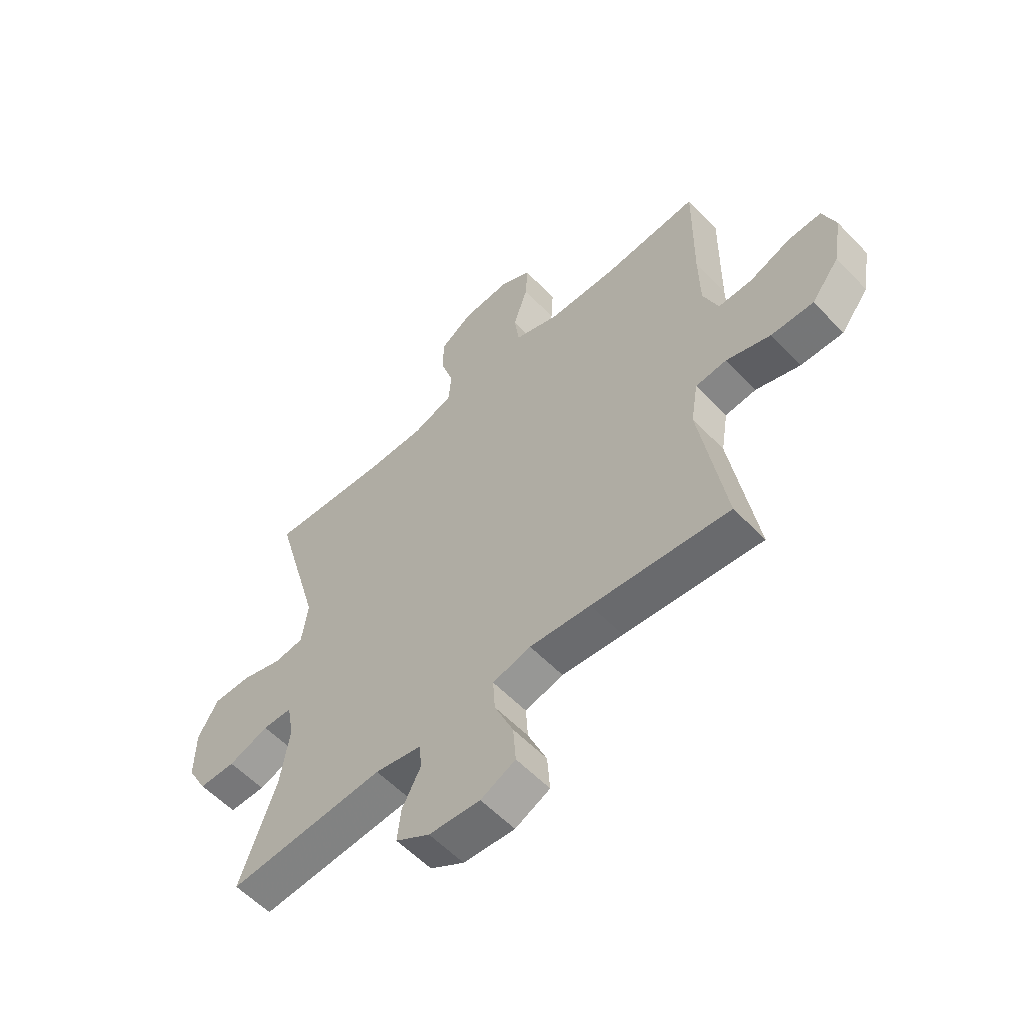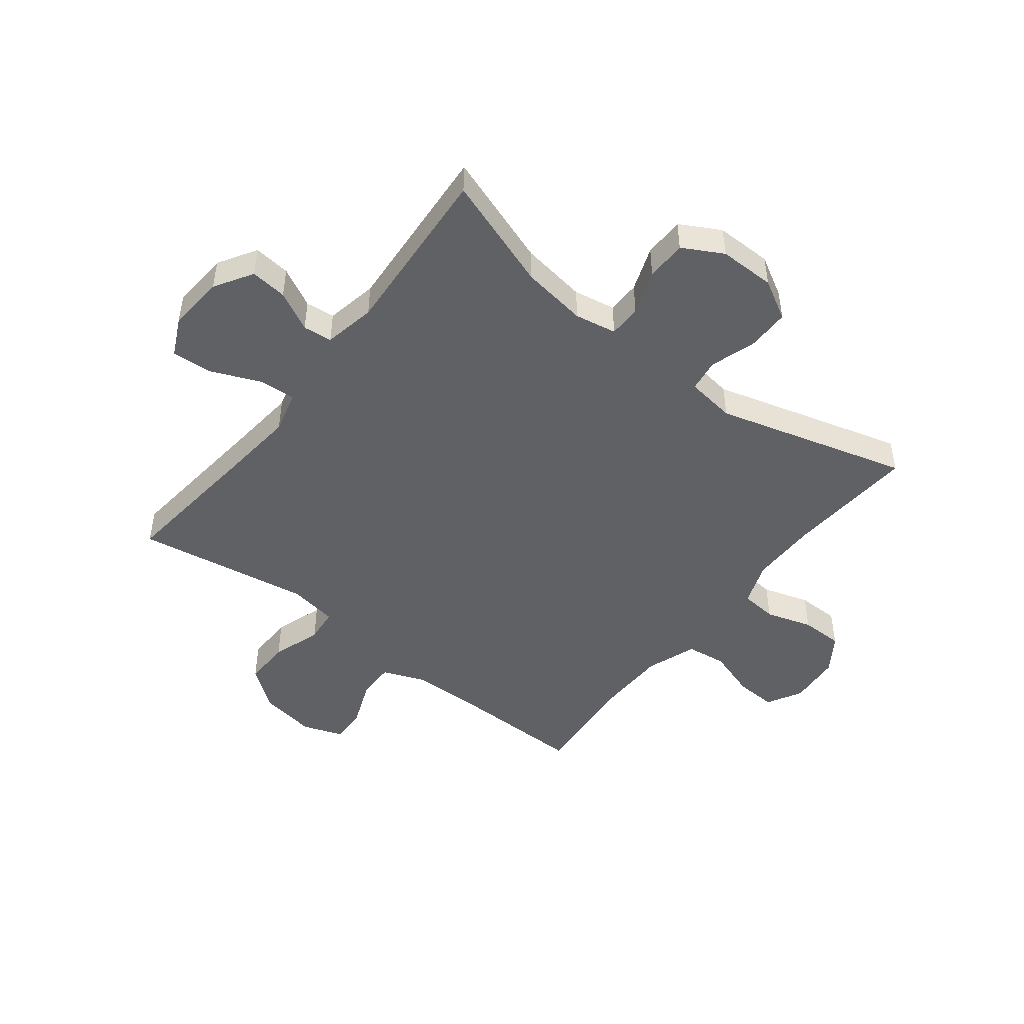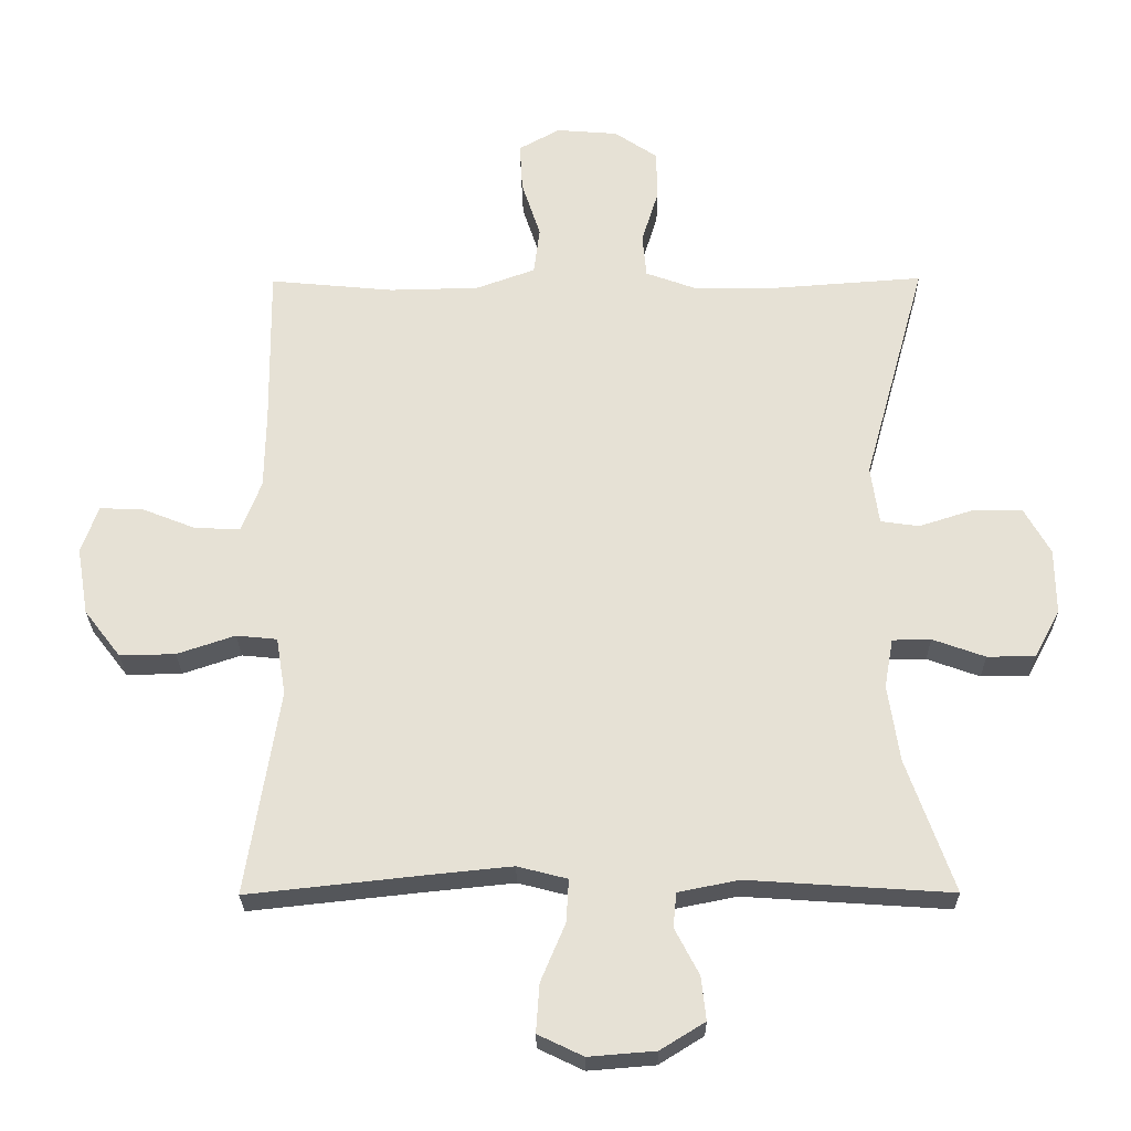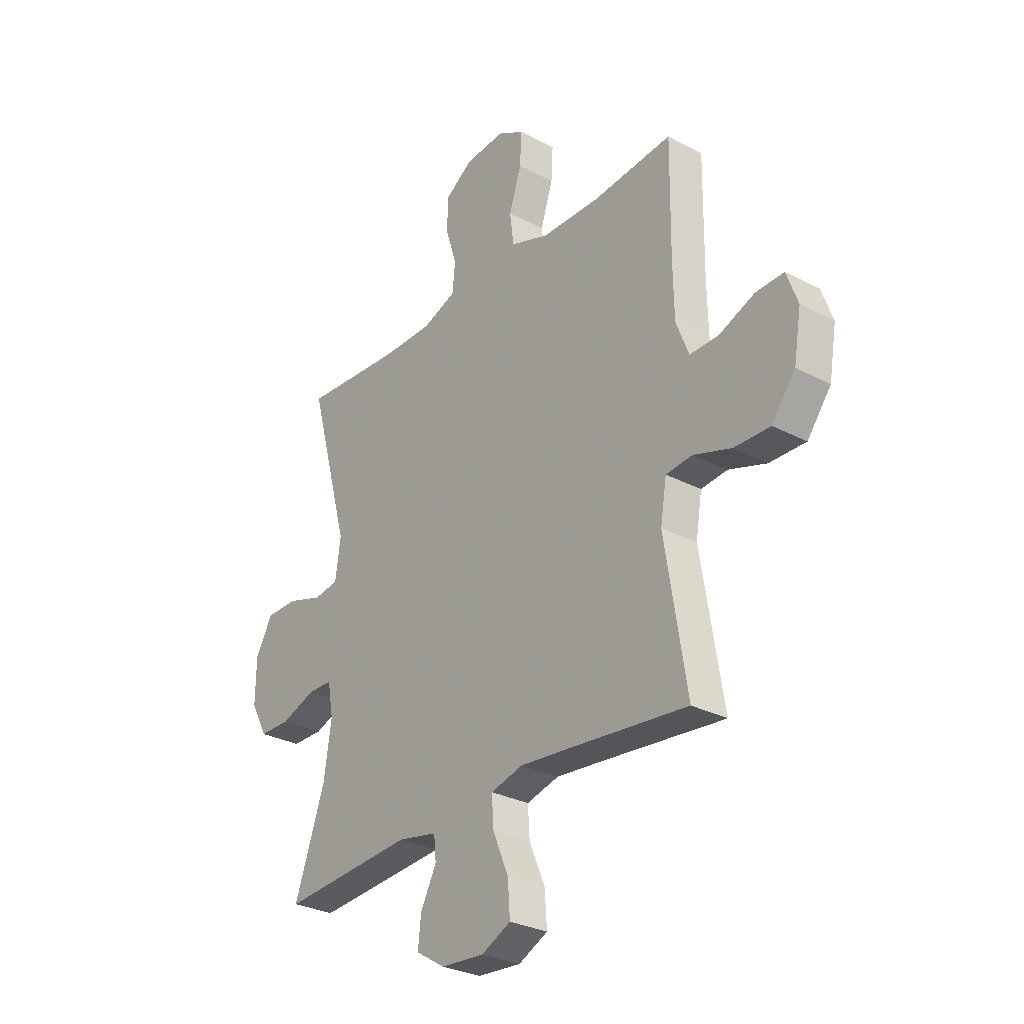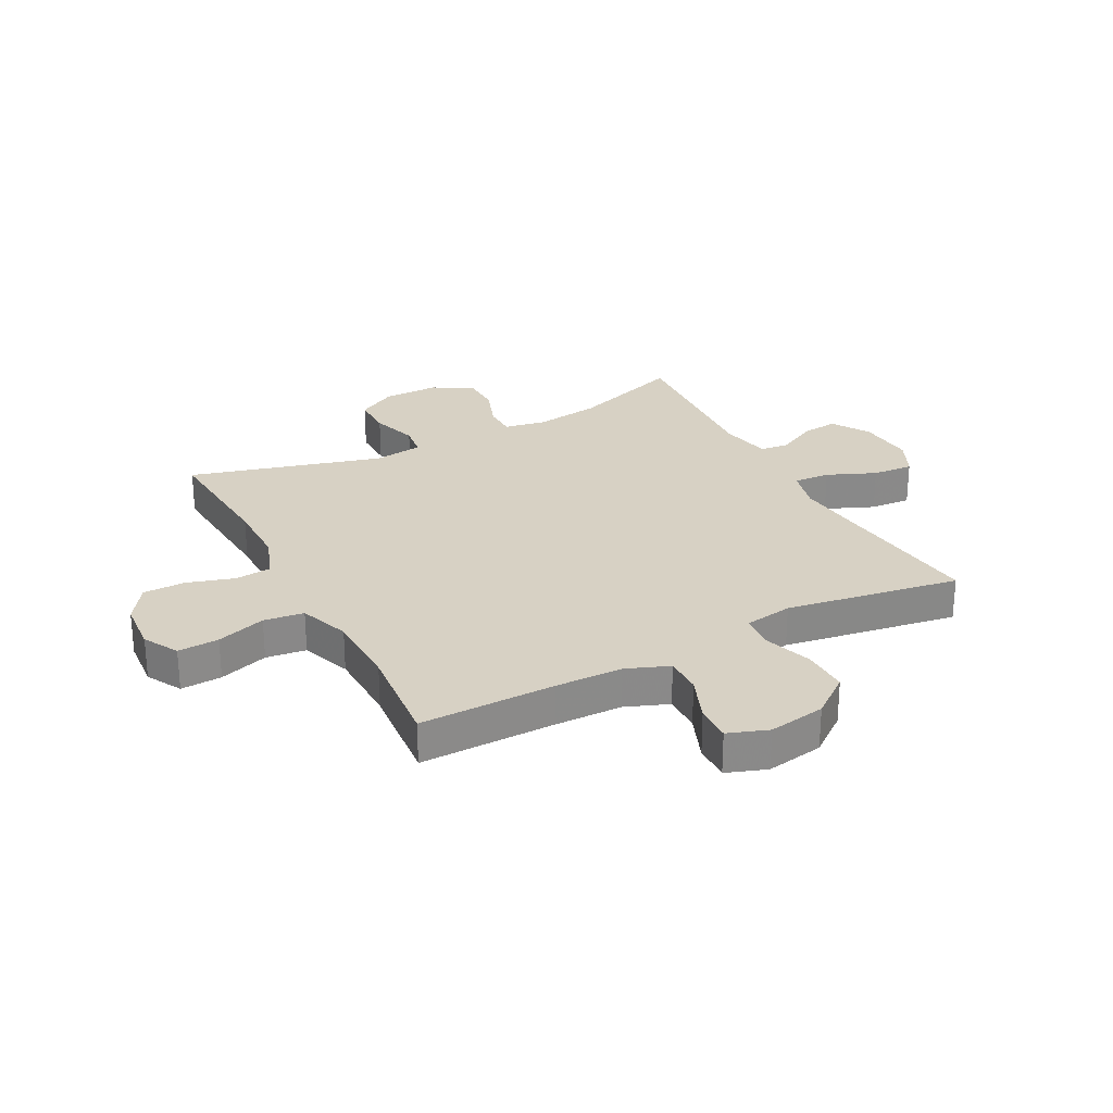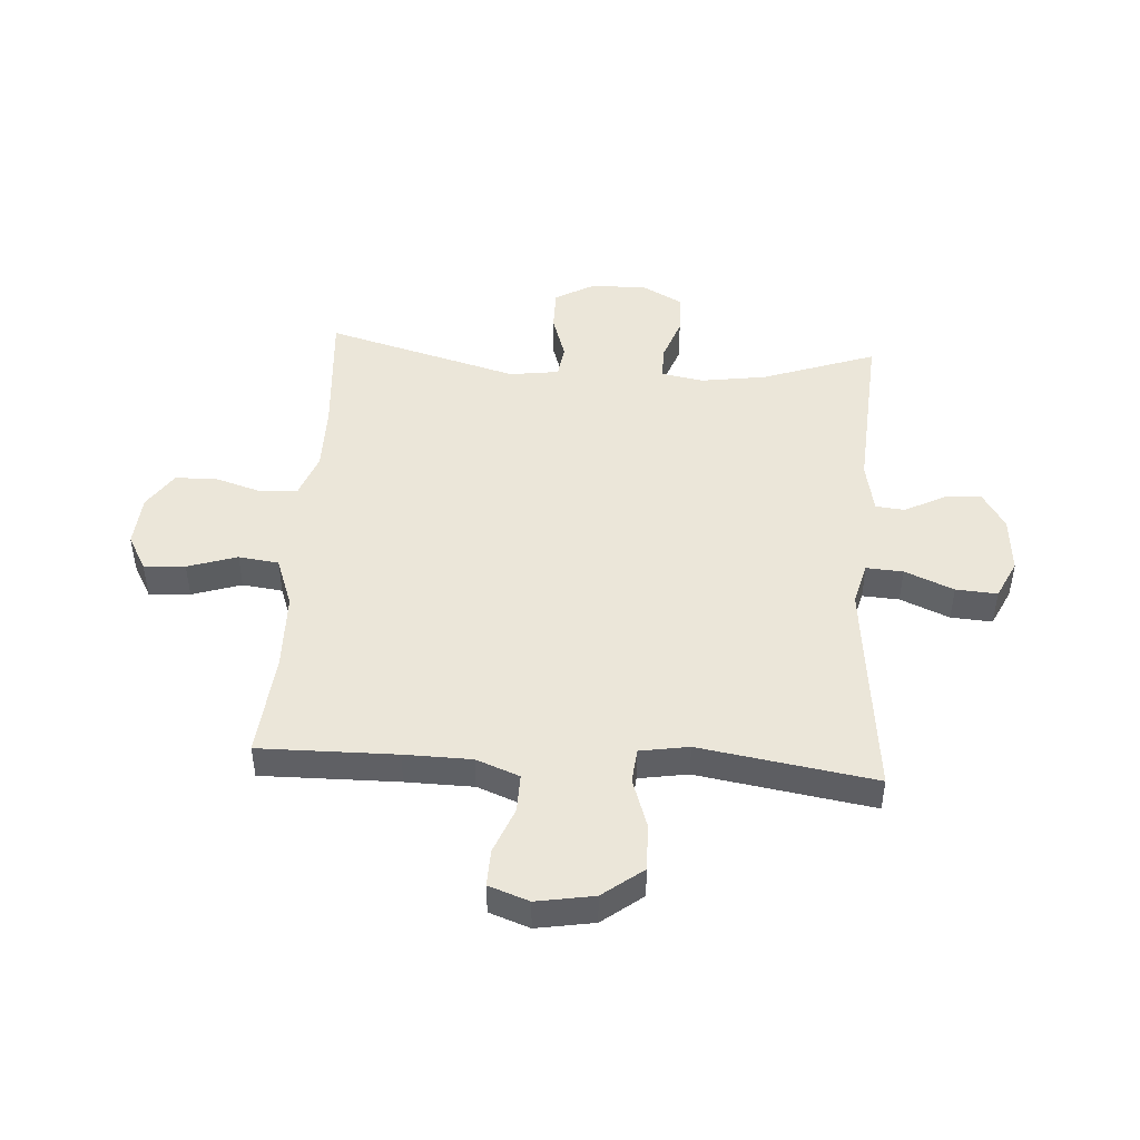
<metadata>
{"format":"obj","ext":"obj","renderer":"f3d","projection":"perspective","resolution":1024,"background":"white","views":[{"elev":-57.8,"azim":43.2,"up":"+Z"},{"elev":-47.6,"azim":-127.7,"up":"+Y"},{"elev":-26.1,"azim":-179.5,"up":"+Z"},{"elev":-29.4,"azim":52.2,"up":"+Z"},{"elev":27.1,"azim":62.3,"up":"+Y"},{"elev":46.7,"azim":93.8,"up":"+Y"}]}
</metadata>
<code>
v 0.5 0.07 0.5
v 0.497 0.07 0.262
v 0.499 0.07 0.145
v 0.528 0.07 0.07
v 0.594 0.07 0.071
v 0.675 0.07 0.103
v 0.739 0.07 0.105
v 0.764 0.07 0.035
v 0.747 0.07 -0.065
v 0.693 0.07 -0.135
v 0.611 0.07 -0.133
v 0.525 0.07 -0.104
v 0.465 0.07 -0.11
v 0.451 0.07 -0.195
v 0.5 0.07 -0.5
v 0.234 0.07 -0.471
v 0.116 0.07 -0.459
v 0.042 0.07 -0.478
v 0.046 0.07 -0.542
v 0.082 0.07 -0.627
v 0.087 0.07 -0.699
v 0.02 0.07 -0.731
v -0.079 0.07 -0.723
v -0.145 0.07 -0.682
v -0.138 0.07 -0.618
v -0.102 0.07 -0.549
v -0.107 0.07 -0.498
v -0.197 0.07 -0.48
v -0.5 0.07 -0.5
v -0.43 0.07 -0.302
v -0.413 0.07 -0.188
v -0.426 0.07 -0.115
v -0.483 0.07 -0.114
v -0.561 0.07 -0.142
v -0.632 0.07 -0.141
v -0.67 0.07 -0.071
v -0.669 0.07 0.027
v -0.63 0.07 0.096
v -0.557 0.07 0.096
v -0.476 0.07 0.07
v -0.419 0.07 0.078
v -0.407 0.07 0.164
v -0.5 0.07 0.5
v -0.271 0.07 0.483
v -0.156 0.07 0.483
v -0.079 0.07 0.511
v -0.073 0.07 0.575
v -0.098 0.07 0.656
v -0.097 0.07 0.73
v -0.033 0.07 0.773
v 0.058 0.07 0.78
v 0.119 0.07 0.746
v 0.115 0.07 0.674
v 0.087 0.07 0.588
v 0.096 0.07 0.518
v 0.184 0.07 0.486
v 0.317 0.07 0.483
v 0.5 0 0.5
v 0.497 0 0.262
v 0.499 0 0.145
v 0.528 0 0.07
v 0.594 0 0.071
v 0.675 0 0.103
v 0.739 0 0.105
v 0.764 0 0.035
v 0.747 0 -0.065
v 0.693 0 -0.135
v 0.611 0 -0.133
v 0.525 0 -0.104
v 0.465 0 -0.11
v 0.451 0 -0.195
v 0.5 0 -0.5
v 0.234 0 -0.471
v 0.116 0 -0.459
v 0.042 0 -0.478
v 0.046 0 -0.542
v 0.082 0 -0.627
v 0.087 0 -0.699
v 0.02 0 -0.731
v -0.079 0 -0.723
v -0.145 0 -0.682
v -0.138 0 -0.618
v -0.102 0 -0.549
v -0.107 0 -0.498
v -0.197 0 -0.48
v -0.5 0 -0.5
v -0.43 0 -0.302
v -0.413 0 -0.188
v -0.426 0 -0.115
v -0.483 0 -0.114
v -0.561 0 -0.142
v -0.632 0 -0.141
v -0.67 0 -0.071
v -0.669 0 0.027
v -0.63 0 0.096
v -0.557 0 0.096
v -0.476 0 0.07
v -0.419 0 0.078
v -0.407 0 0.164
v -0.5 0 0.5
v -0.271 0 0.483
v -0.156 0 0.483
v -0.079 0 0.511
v -0.073 0 0.575
v -0.098 0 0.656
v -0.097 0 0.73
v -0.033 0 0.773
v 0.058 0 0.78
v 0.119 0 0.746
v 0.115 0 0.674
v 0.087 0 0.588
v 0.096 0 0.518
v 0.184 0 0.486
v 0.317 0 0.483
f 51 52 53 54
f 51 54 55
f 50 51 55
f 47 48 49 50
f 46 47 50 55
f 45 46 55 56
f 42 43 44
f 41 42 44 45
f 37 38 39 40
f 37 40 41
f 36 37 41
f 33 34 35 36
f 32 33 36 41
f 31 32 41 45
f 28 29 30
f 27 28 30 31
f 23 24 25 26
f 23 26 27
f 22 23 27
f 19 20 21 22
f 18 19 22 27
f 17 18 27 31
f 14 15 16
f 13 14 16 17
f 9 10 11 12
f 9 12 13
f 8 9 13
f 5 6 7 8
f 4 5 8 13
f 3 4 13 17
f 57 1 2
f 31 45 56 57
f 17 31 57
f 2 3 17 57
f 111 110 109 108
f 112 111 108
f 112 108 107
f 107 106 105 104
f 112 107 104 103
f 113 112 103 102
f 101 100 99
f 102 101 99 98
f 97 96 95 94
f 98 97 94
f 98 94 93
f 93 92 91 90
f 98 93 90 89
f 102 98 89 88
f 87 86 85
f 88 87 85 84
f 83 82 81 80
f 84 83 80
f 84 80 79
f 79 78 77 76
f 84 79 76 75
f 88 84 75 74
f 73 72 71
f 74 73 71 70
f 69 68 67 66
f 70 69 66
f 70 66 65
f 65 64 63 62
f 70 65 62 61
f 74 70 61 60
f 59 58 114
f 114 113 102 88
f 114 88 74
f 114 74 60 59
f 1 58 59 2
f 2 59 60 3
f 3 60 61 4
f 4 61 62 5
f 5 62 63 6
f 6 63 64 7
f 7 64 65 8
f 8 65 66 9
f 9 66 67 10
f 10 67 68 11
f 11 68 69 12
f 12 69 70 13
f 13 70 71 14
f 14 71 72 15
f 15 72 73 16
f 16 73 74 17
f 17 74 75 18
f 18 75 76 19
f 19 76 77 20
f 20 77 78 21
f 21 78 79 22
f 22 79 80 23
f 23 80 81 24
f 24 81 82 25
f 25 82 83 26
f 26 83 84 27
f 27 84 85 28
f 28 85 86 29
f 29 86 87 30
f 30 87 88 31
f 31 88 89 32
f 32 89 90 33
f 33 90 91 34
f 34 91 92 35
f 35 92 93 36
f 36 93 94 37
f 37 94 95 38
f 38 95 96 39
f 39 96 97 40
f 40 97 98 41
f 41 98 99 42
f 42 99 100 43
f 43 100 101 44
f 44 101 102 45
f 45 102 103 46
f 46 103 104 47
f 47 104 105 48
f 48 105 106 49
f 49 106 107 50
f 50 107 108 51
f 51 108 109 52
f 52 109 110 53
f 53 110 111 54
f 54 111 112 55
f 55 112 113 56
f 56 113 114 57
f 57 114 58 1

</code>
